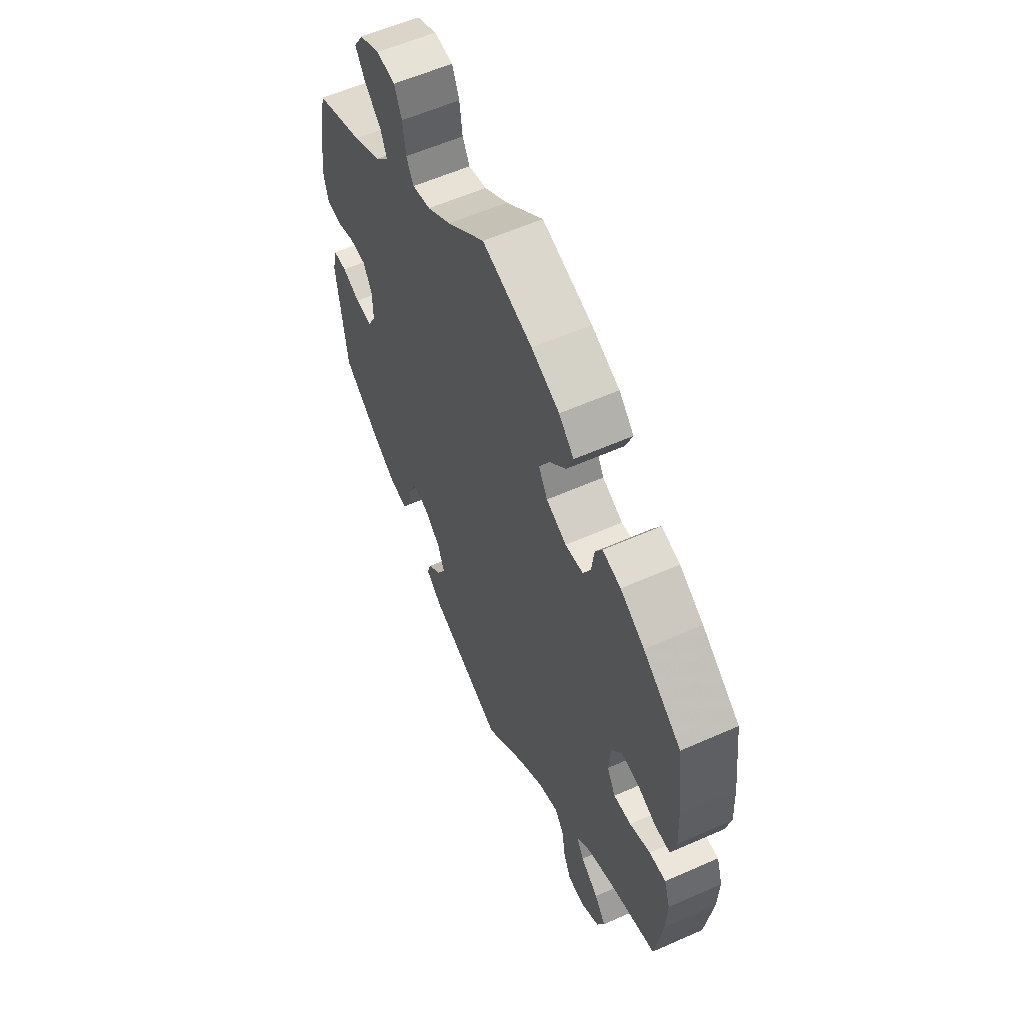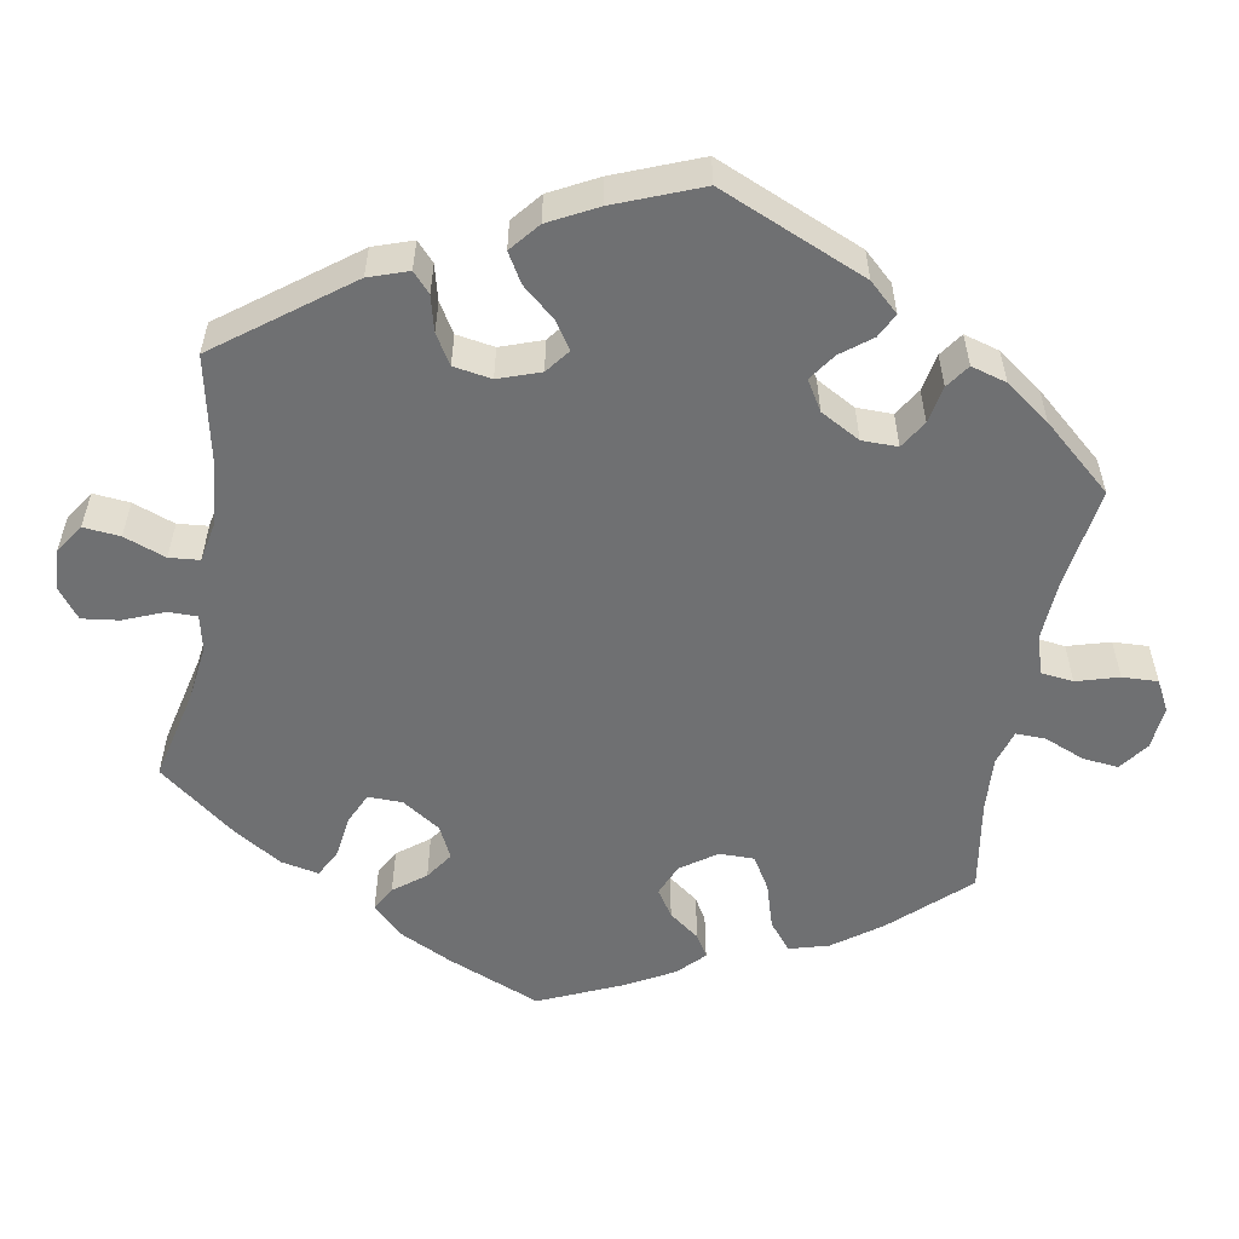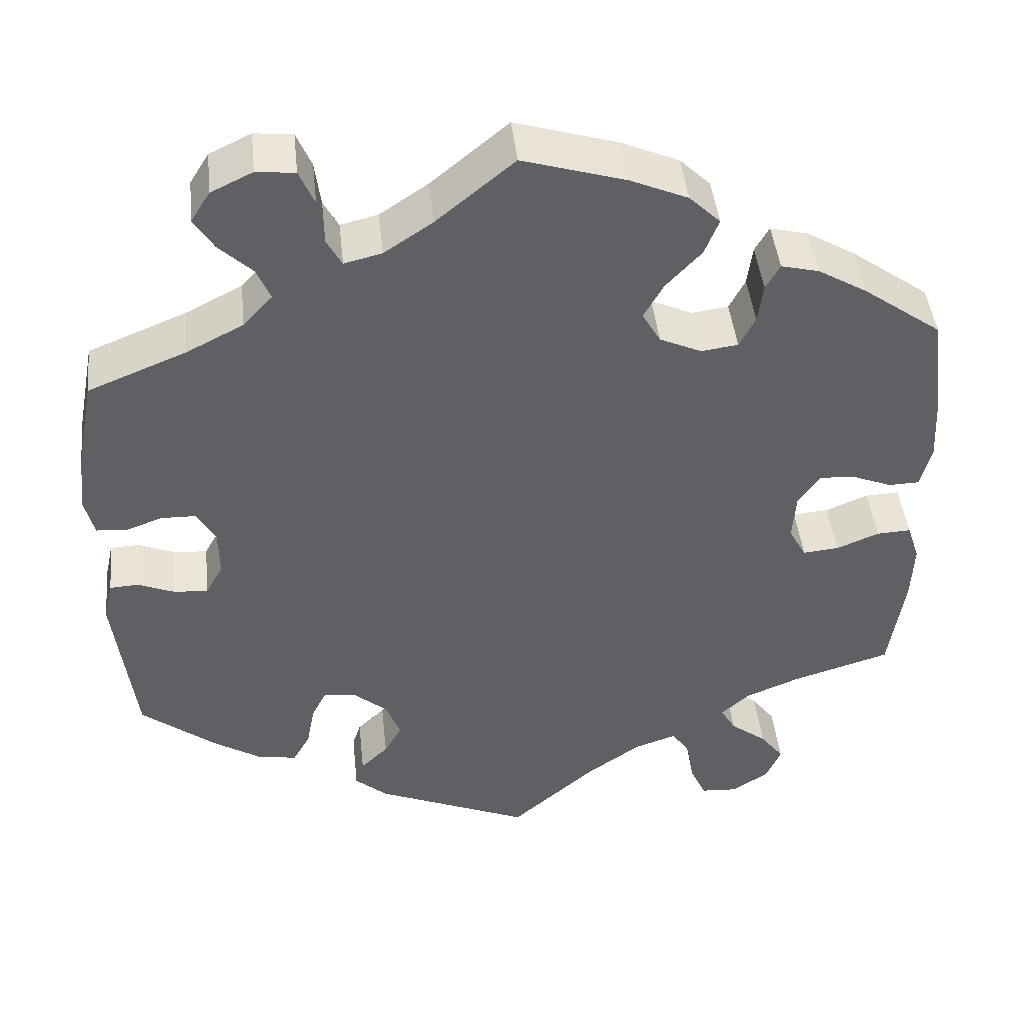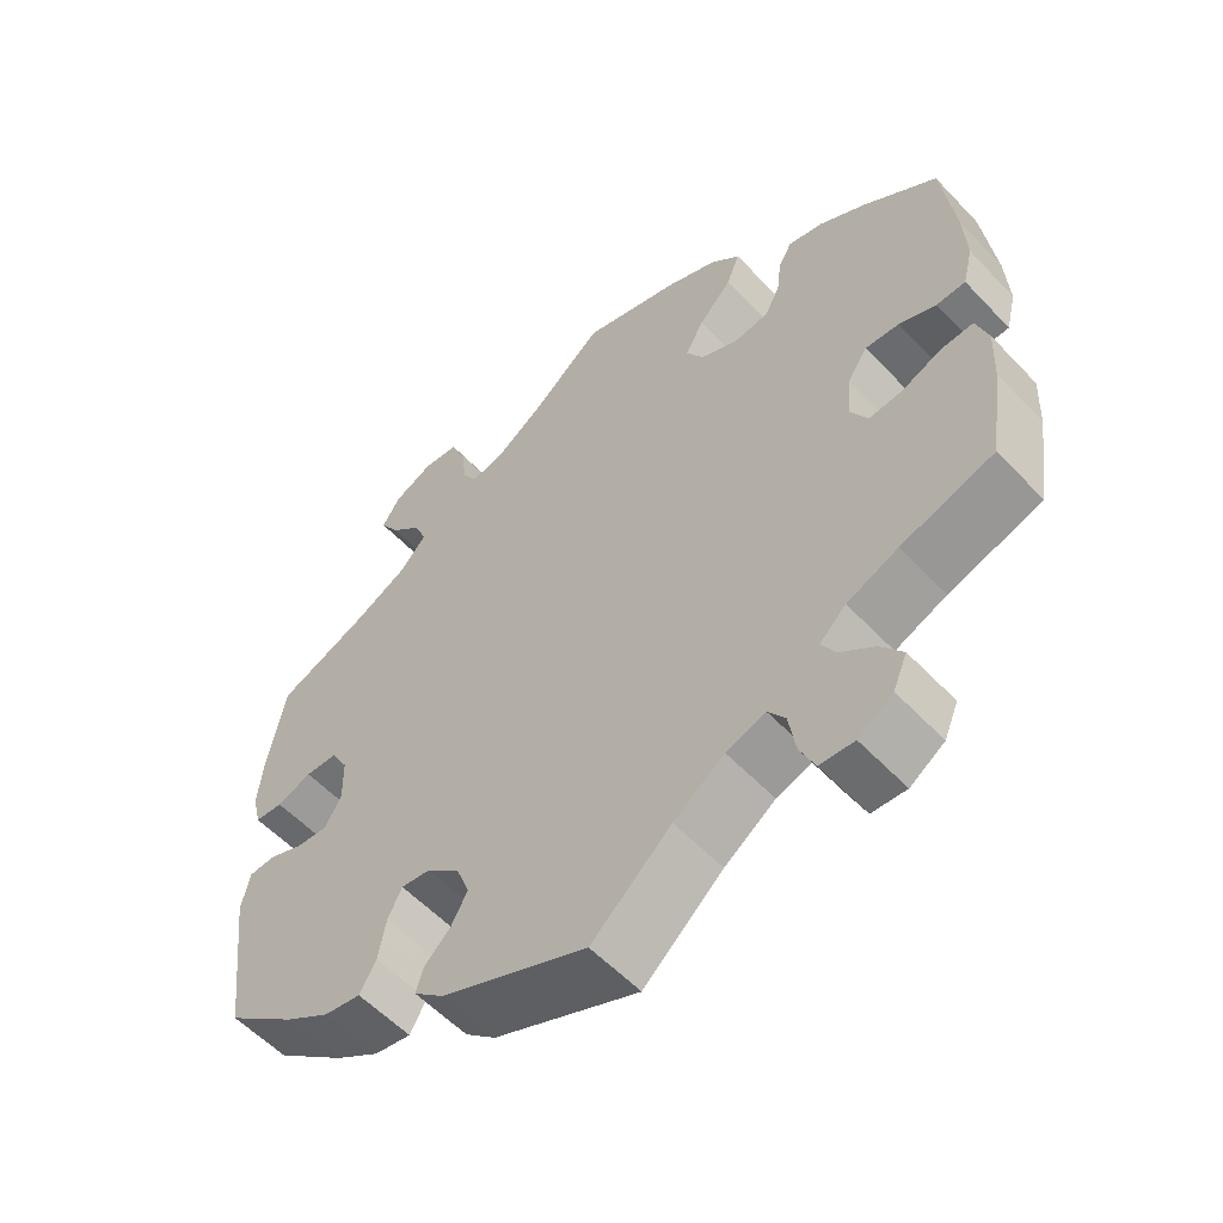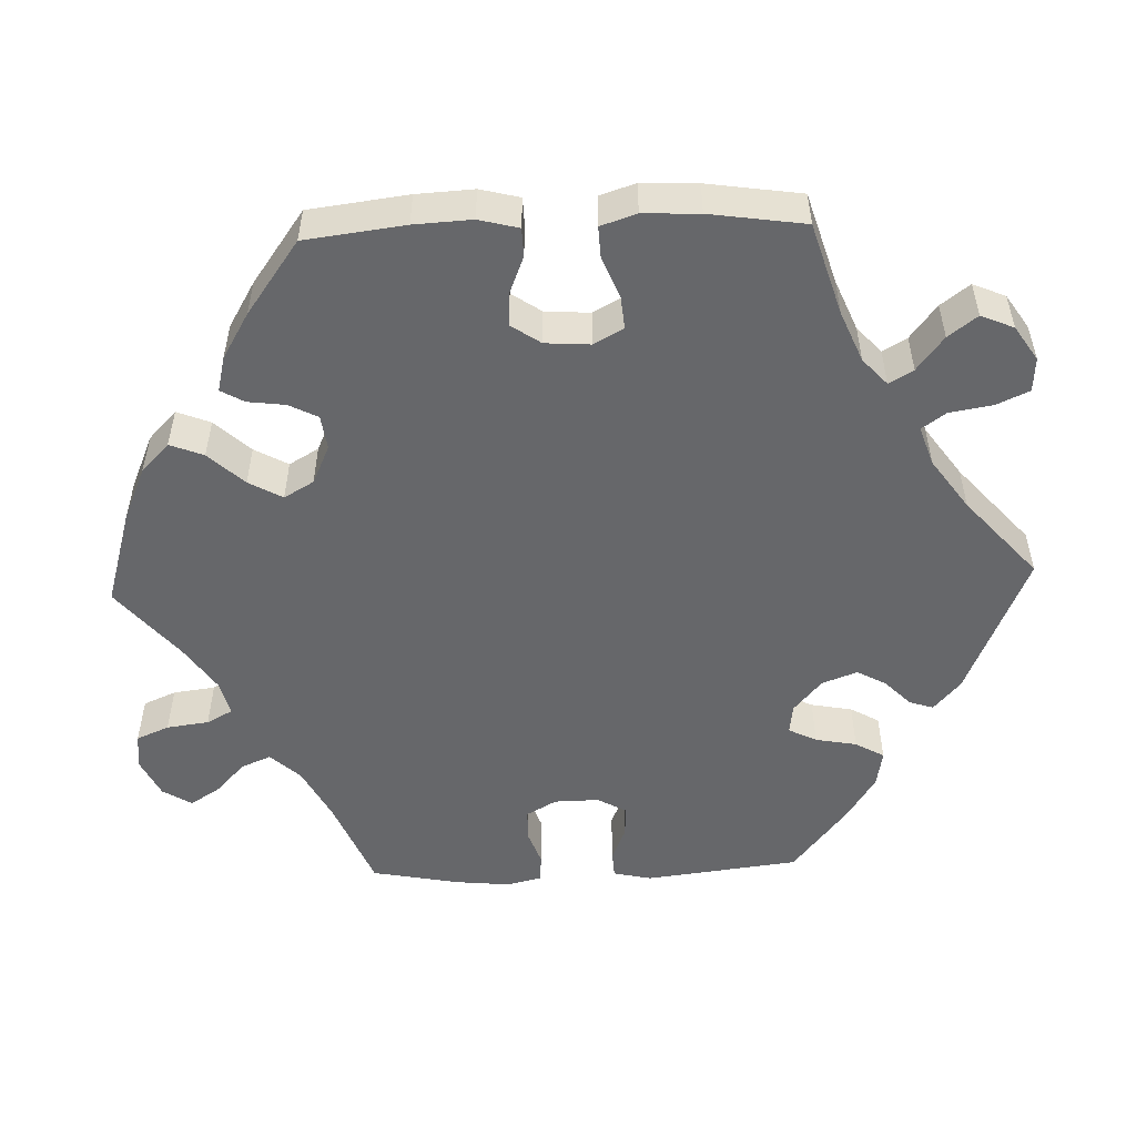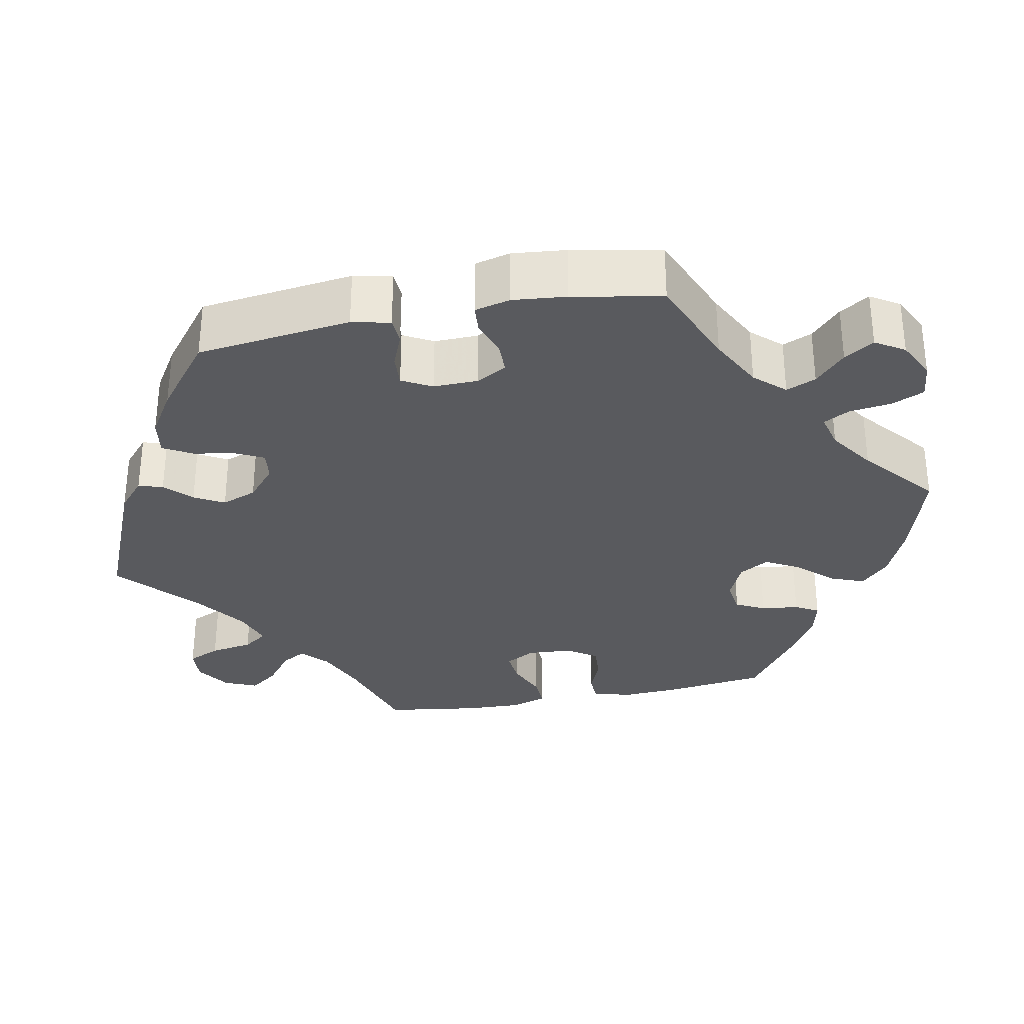
<metadata>
{"format":"obj","ext":"obj","renderer":"f3d","projection":"perspective","resolution":1024,"background":"white","views":[{"elev":58.4,"azim":65.4,"up":"+Z"},{"elev":-54.8,"azim":-130.1,"up":"+Y"},{"elev":45.0,"azim":-6.1,"up":"+Z"},{"elev":-56.5,"azim":42.6,"up":"+Z"},{"elev":-52.2,"azim":92.1,"up":"+Y"},{"elev":-31.6,"azim":-78.7,"up":"+Y"}]}
</metadata>
<code>
v -0.382 0.07 0.337
v -0.314 0.07 0.372
v -0.279 0.07 0.41
v -0.295 0.07 0.448
v -0.335 0.07 0.486
v -0.359 0.07 0.524
v -0.336 0.07 0.561
v -0.286 0.07 0.585
v -0.24 0.07 0.58
v -0.222 0.07 0.538
v -0.215 0.07 0.484
v -0.197 0.07 0.451
v -0.152 0.07 0.462
v -0.094 0.07 0.501
v -0.001 0.07 0.578
v 0.122 0.07 0.541
v 0.191 0.07 0.511
v 0.228 0.07 0.475
v 0.211 0.07 0.432
v 0.169 0.07 0.387
v 0.145 0.07 0.344
v 0.167 0.07 0.306
v 0.217 0.07 0.283
v 0.261 0.07 0.289
v 0.28 0.07 0.326
v 0.286 0.07 0.374
v 0.303 0.07 0.404
v 0.348 0.07 0.393
v 0.407 0.07 0.358
v 0.501 0.07 0.29
v 0.517 0.07 0.162
v 0.521 0.07 0.088
v 0.508 0.07 0.037
v 0.471 0.07 0.036
v 0.424 0.07 0.055
v 0.381 0.07 0.058
v 0.355 0.07 0.02
v 0.351 0.07 -0.038
v 0.372 0.07 -0.076
v 0.415 0.07 -0.072
v 0.466 0.07 -0.051
v 0.507 0.07 -0.049
v 0.522 0.07 -0.095
v 0.519 0.07 -0.167
v 0.501 0.07 -0.289
v 0.383 0.07 -0.325
v 0.318 0.07 -0.352
v 0.284 0.07 -0.383
v 0.302 0.07 -0.414
v 0.346 0.07 -0.448
v 0.374 0.07 -0.485
v 0.356 0.07 -0.527
v 0.312 0.07 -0.556
v 0.268 0.07 -0.553
v 0.249 0.07 -0.511
v 0.24 0.07 -0.456
v 0.218 0.07 -0.425
v 0.168 0.07 -0.442
v 0.103 0.07 -0.488
v 0.001 0.07 -0.578
v -0.185 0.07 -0.499
v -0.224 0.07 -0.465
v -0.214 0.07 -0.434
v -0.181 0.07 -0.402
v -0.16 0.07 -0.364
v -0.177 0.07 -0.319
v -0.219 0.07 -0.283
v -0.257 0.07 -0.278
v -0.275 0.07 -0.314
v -0.285 0.07 -0.367
v -0.306 0.07 -0.404
v -0.353 0.07 -0.396
v -0.41 0.07 -0.36
v -0.5 0.07 -0.289
v -0.524 0.07 -0.091
v -0.513 0.07 -0.042
v -0.479 0.07 -0.04
v -0.435 0.07 -0.058
v -0.394 0.07 -0.061
v -0.373 0.07 -0.023
v -0.374 0.07 0.034
v -0.396 0.07 0.073
v -0.437 0.07 0.074
v -0.482 0.07 0.058
v -0.518 0.07 0.061
v -0.529 0.07 0.106
v -0.522 0.07 0.175
v -0.5 0.07 0.289
v -0.382 0 0.337
v -0.314 0 0.372
v -0.279 0 0.41
v -0.295 0 0.448
v -0.335 0 0.486
v -0.359 0 0.524
v -0.336 0 0.561
v -0.286 0 0.585
v -0.24 0 0.58
v -0.222 0 0.538
v -0.215 0 0.484
v -0.197 0 0.451
v -0.152 0 0.462
v -0.094 0 0.501
v -0.001 0 0.578
v 0.122 0 0.541
v 0.191 0 0.511
v 0.228 0 0.475
v 0.211 0 0.432
v 0.169 0 0.387
v 0.145 0 0.344
v 0.167 0 0.306
v 0.217 0 0.283
v 0.261 0 0.289
v 0.28 0 0.326
v 0.286 0 0.374
v 0.303 0 0.404
v 0.348 0 0.393
v 0.407 0 0.358
v 0.501 0 0.29
v 0.517 0 0.162
v 0.521 0 0.088
v 0.508 0 0.037
v 0.471 0 0.036
v 0.424 0 0.055
v 0.381 0 0.058
v 0.355 0 0.02
v 0.351 0 -0.038
v 0.372 0 -0.076
v 0.415 0 -0.072
v 0.466 0 -0.051
v 0.507 0 -0.049
v 0.522 0 -0.095
v 0.519 0 -0.167
v 0.501 0 -0.289
v 0.383 0 -0.325
v 0.318 0 -0.352
v 0.284 0 -0.383
v 0.302 0 -0.414
v 0.346 0 -0.448
v 0.374 0 -0.485
v 0.356 0 -0.527
v 0.312 0 -0.556
v 0.268 0 -0.553
v 0.249 0 -0.511
v 0.24 0 -0.456
v 0.218 0 -0.425
v 0.168 0 -0.442
v 0.103 0 -0.488
v 0.001 0 -0.578
v -0.185 0 -0.499
v -0.224 0 -0.465
v -0.214 0 -0.434
v -0.181 0 -0.402
v -0.16 0 -0.364
v -0.177 0 -0.319
v -0.219 0 -0.283
v -0.257 0 -0.278
v -0.275 0 -0.314
v -0.285 0 -0.367
v -0.306 0 -0.404
v -0.353 0 -0.396
v -0.41 0 -0.36
v -0.5 0 -0.289
v -0.524 0 -0.091
v -0.513 0 -0.042
v -0.479 0 -0.04
v -0.435 0 -0.058
v -0.394 0 -0.061
v -0.373 0 -0.023
v -0.374 0 0.034
v -0.396 0 0.073
v -0.437 0 0.074
v -0.482 0 0.058
v -0.518 0 0.061
v -0.529 0 0.106
v -0.522 0 0.175
v -0.5 0 0.289
f 87 88 1
f 86 87 1 2
f 83 84 85 86
f 82 83 86 2
f 81 82 2 3
f 80 81 3
f 75 76 77 78
f 75 78 79
f 74 75 79
f 73 74 79 80
f 69 70 71 72
f 68 69 72 73
f 61 62 63 64
f 59 60 61 64
f 58 59 64 65
f 57 58 65 66
f 53 54 55 56
f 53 56 57
f 52 53 57
f 49 50 51 52
f 48 49 52 57
f 47 48 57 66
f 43 44 45 46
f 40 41 42 43
f 39 40 43 46
f 38 39 46 47
f 32 33 34 35
f 32 35 36
f 31 32 36
f 30 31 36
f 29 30 36 37
f 25 26 27 28
f 24 25 28 29
f 17 18 19 20
f 17 20 21
f 14 15 16 17
f 13 14 17 21
f 12 13 21 22
f 8 9 10 11
f 8 11 12
f 7 8 12
f 4 5 6 7
f 3 4 7 12
f 68 73 80 3
f 38 47 66 67
f 37 38 67 68
f 24 29 37 68
f 23 24 68
f 22 23 68
f 3 12 22 68
f 89 176 175
f 90 89 175 174
f 174 173 172 171
f 90 174 171 170
f 91 90 170 169
f 91 169 168
f 166 165 164 163
f 167 166 163
f 167 163 162
f 168 167 162 161
f 160 159 158 157
f 161 160 157 156
f 152 151 150 149
f 152 149 148 147
f 153 152 147 146
f 154 153 146 145
f 144 143 142 141
f 145 144 141
f 145 141 140
f 140 139 138 137
f 145 140 137 136
f 154 145 136 135
f 134 133 132 131
f 131 130 129 128
f 134 131 128 127
f 135 134 127 126
f 123 122 121 120
f 124 123 120
f 124 120 119
f 124 119 118
f 125 124 118 117
f 116 115 114 113
f 117 116 113 112
f 108 107 106 105
f 109 108 105
f 105 104 103 102
f 109 105 102 101
f 110 109 101 100
f 99 98 97 96
f 100 99 96
f 100 96 95
f 95 94 93 92
f 100 95 92 91
f 91 168 161 156
f 155 154 135 126
f 156 155 126 125
f 156 125 117 112
f 156 112 111
f 156 111 110
f 156 110 100 91
f 1 89 90 2
f 2 90 91 3
f 3 91 92 4
f 4 92 93 5
f 5 93 94 6
f 6 94 95 7
f 7 95 96 8
f 8 96 97 9
f 9 97 98 10
f 10 98 99 11
f 11 99 100 12
f 12 100 101 13
f 13 101 102 14
f 14 102 103 15
f 15 103 104 16
f 16 104 105 17
f 17 105 106 18
f 18 106 107 19
f 19 107 108 20
f 20 108 109 21
f 21 109 110 22
f 22 110 111 23
f 23 111 112 24
f 24 112 113 25
f 25 113 114 26
f 26 114 115 27
f 27 115 116 28
f 28 116 117 29
f 29 117 118 30
f 30 118 119 31
f 31 119 120 32
f 32 120 121 33
f 33 121 122 34
f 34 122 123 35
f 35 123 124 36
f 36 124 125 37
f 37 125 126 38
f 38 126 127 39
f 39 127 128 40
f 40 128 129 41
f 41 129 130 42
f 42 130 131 43
f 43 131 132 44
f 44 132 133 45
f 45 133 134 46
f 46 134 135 47
f 47 135 136 48
f 48 136 137 49
f 49 137 138 50
f 50 138 139 51
f 51 139 140 52
f 52 140 141 53
f 53 141 142 54
f 54 142 143 55
f 55 143 144 56
f 56 144 145 57
f 57 145 146 58
f 58 146 147 59
f 59 147 148 60
f 60 148 149 61
f 61 149 150 62
f 62 150 151 63
f 63 151 152 64
f 64 152 153 65
f 65 153 154 66
f 66 154 155 67
f 67 155 156 68
f 68 156 157 69
f 69 157 158 70
f 70 158 159 71
f 71 159 160 72
f 72 160 161 73
f 73 161 162 74
f 74 162 163 75
f 75 163 164 76
f 76 164 165 77
f 77 165 166 78
f 78 166 167 79
f 79 167 168 80
f 80 168 169 81
f 81 169 170 82
f 82 170 171 83
f 83 171 172 84
f 84 172 173 85
f 85 173 174 86
f 86 174 175 87
f 87 175 176 88
f 88 176 89 1

</code>
